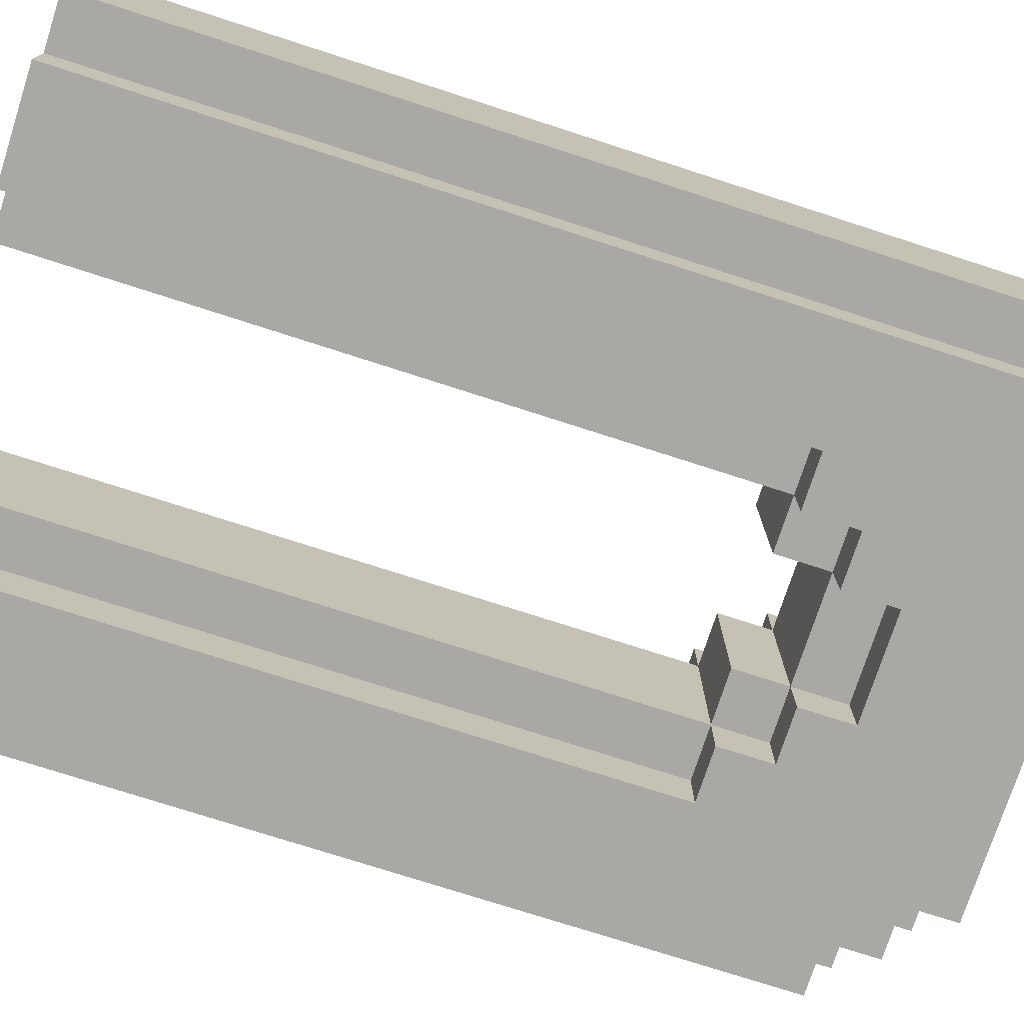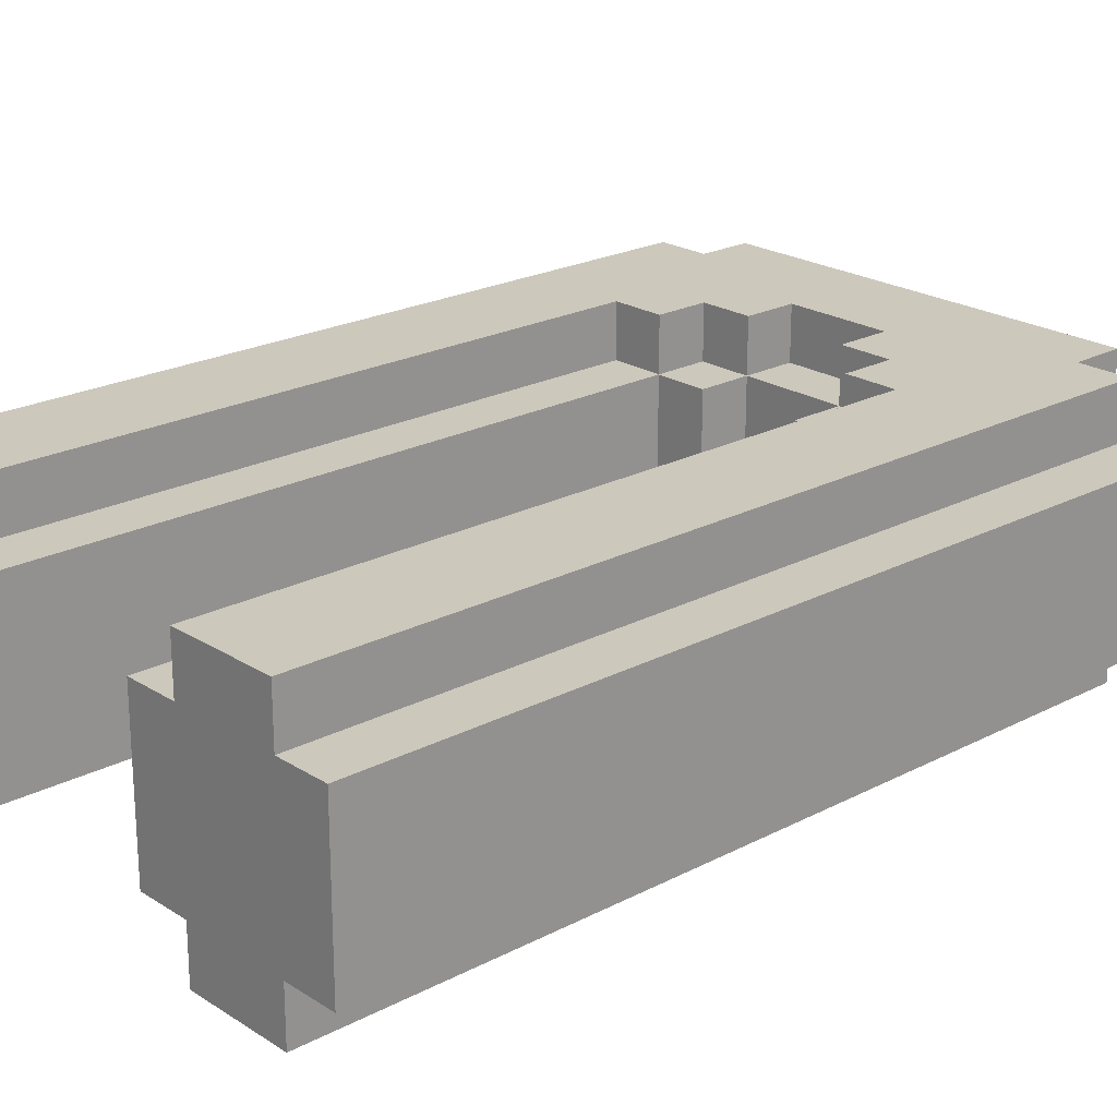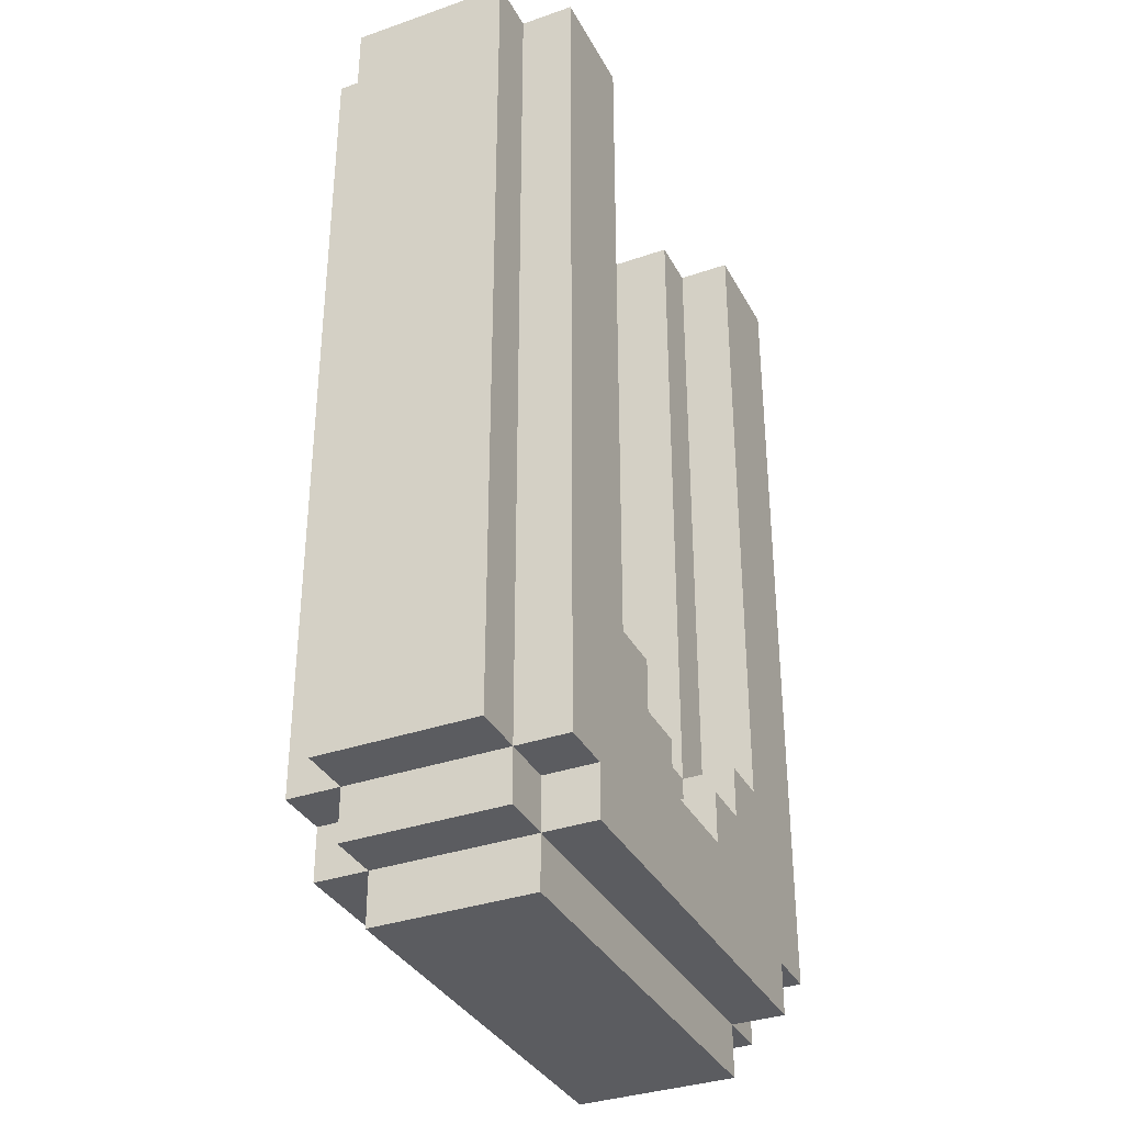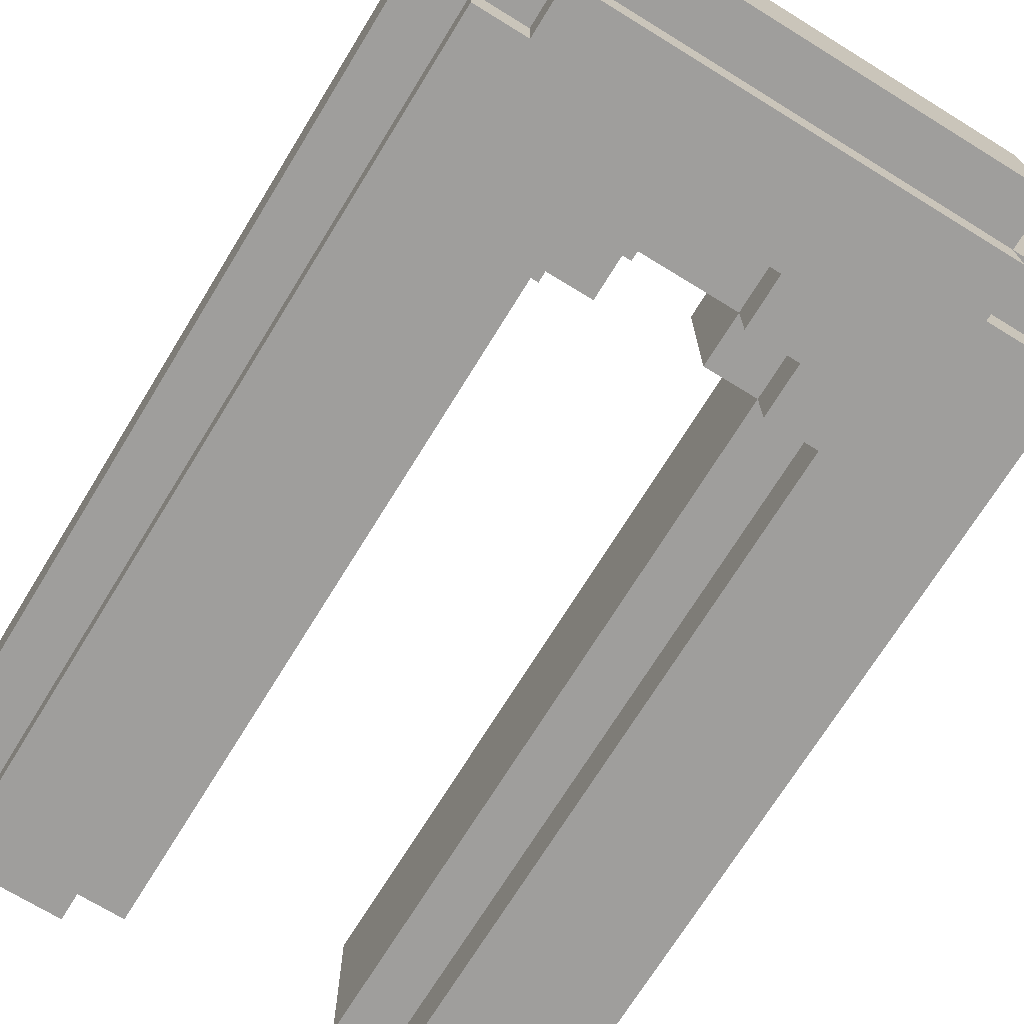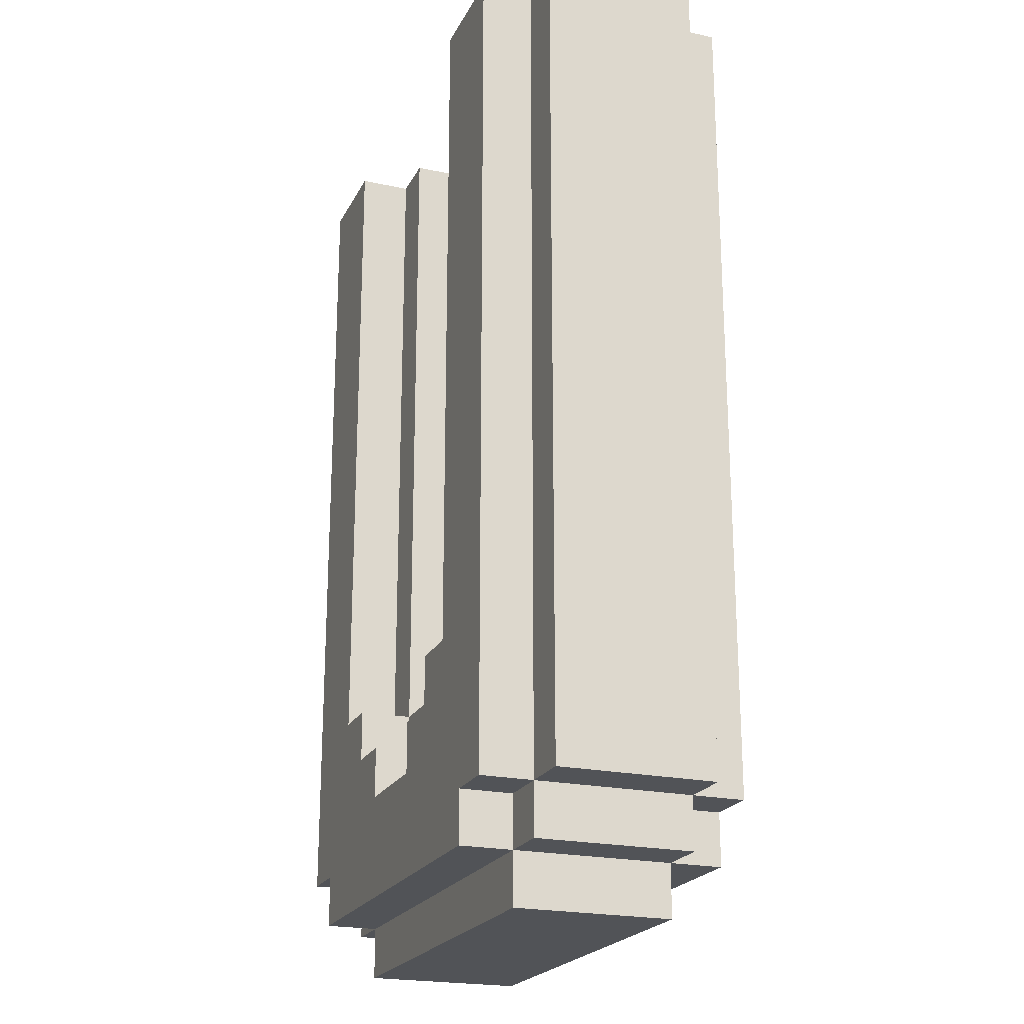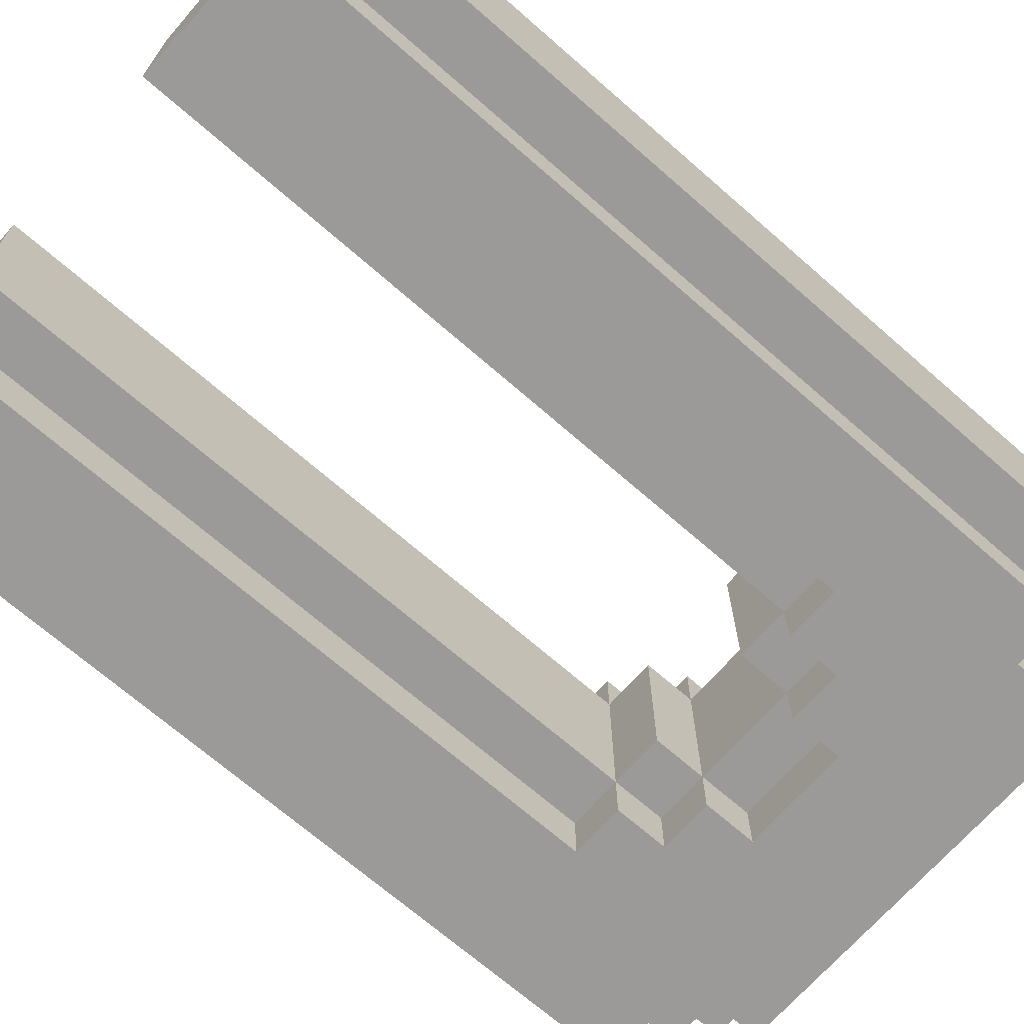
<metadata>
{"format":"obj","ext":"obj","renderer":"f3d","projection":"perspective","resolution":1024,"background":"white","views":[{"elev":-75.1,"azim":-107.9,"up":"+Z"},{"elev":22.1,"azim":-132.3,"up":"+Z"},{"elev":-34.8,"azim":-65.1,"up":"+Y"},{"elev":-71.1,"azim":-31.6,"up":"+Z"},{"elev":-21.7,"azim":-110.8,"up":"+Y"},{"elev":-69.4,"azim":-131.2,"up":"+Z"}]}
</metadata>
<code>
o
v -0.7 1.1 0.4
v -0.7 1.1 0.1
v -0.7 2.7 0.4
v -0.7 2.7 0.1
v -0.6 1 0.4
v -0.6 1 0.1
v -0.6 1.1 0.5
v -0.6 1.1 0.4
v -0.6 1.1 0.1
v -0.6 1.1 0
v -0.6 2.7 0.5
v -0.6 2.7 0.4
v -0.6 2.7 0.1
v -0.6 2.7 0
v -0.5 0.9 0.4
v -0.5 0.9 0.1
v -0.5 1 0.5
v -0.5 1 0.4
v -0.5 1 0.1
v -0.5 1 0
v -0.5 1.1 0.5
v -0.5 1.1 0.4
v -0.5 1.1 0.1
v -0.5 1.1 0
v 5.96e-08 1.2 0.5
v 5.96e-08 1.2 0.4
v 5.96e-08 1.2 0.1
v 5.96e-08 1.2 0
v 5.96e-08 1.3 0.5
v 5.96e-08 1.3 0.4
v 5.96e-08 1.3 0.1
v 5.96e-08 1.3 0
v 5.96e-08 1.4 0.4
v 5.96e-08 1.4 0.1
v 0.1 1.3 0.5
v 0.1 1.3 0.4
v 0.1 1.3 0.1
v 0.1 1.3 0
v 0.1 1.4 0.5
v 0.1 1.4 0.4
v 0.1 1.4 0.1
v 0.1 1.4 0
v 0.1 2.7 0.4
v 0.1 2.7 0.1
v 0.2 1.4 0.5
v 0.2 1.4 0.4
v 0.2 1.4 0.1
v 0.2 1.4 0
v 0.2 2.7 0.5
v 0.2 2.7 0.4
v 0.2 2.7 0.1
v 0.2 2.7 0
v -0.4 1.4 0.5
v -0.4 1.4 0.4
v -0.4 1.4 0.1
v -0.4 1.4 0
v -0.4 2.7 0.5
v -0.4 2.7 0.4
v -0.4 2.7 0.1
v -0.4 2.7 0
v -0.3 1.3 0.5
v -0.3 1.3 0.4
v -0.3 1.3 0.1
v -0.3 1.3 0
v -0.3 1.4 0.5
v -0.3 1.4 0.4
v -0.3 1.4 0.1
v -0.3 1.4 0
v -0.3 2.7 0.4
v -0.3 2.7 0.1
v -0.2 1.2 0.5
v -0.2 1.2 0.4
v -0.2 1.2 0.1
v -0.2 1.2 0
v -0.2 1.3 0.5
v -0.2 1.3 0.4
v -0.2 1.3 0.1
v -0.2 1.3 0
v -0.2 1.4 0.4
v -0.2 1.4 0.1
v 0.3 0.9 0.4
v 0.3 0.9 0.1
v 0.3 1 0.5
v 0.3 1 0.4
v 0.3 1 0.1
v 0.3 1 0
v 0.3 1.1 0.5
v 0.3 1.1 0.4
v 0.3 1.1 0.1
v 0.3 1.1 0
v 0.4 1 0.4
v 0.4 1 0.1
v 0.4 1.1 0.5
v 0.4 1.1 0.4
v 0.4 1.1 0.1
v 0.4 1.1 0
v 0.4 2.7 0.5
v 0.4 2.7 0.4
v 0.4 2.7 0.1
v 0.4 2.7 0
v 0.5 1.1 0.4
v 0.5 1.1 0.1
v 0.5 2.7 0.4
v 0.5 2.7 0.1
v -0.6 1.1 0.5
v -0.6 2.7 0.5
v -0.5 1 0.5
v -0.5 1.1 0.5
v -0.4 1.4 0.5
v -0.4 2.7 0.5
v -0.3 1.3 0.5
v -0.3 1.4 0.5
v -0.2 1.2 0.5
v -0.2 1.3 0.5
v -0.1 1 0.5
v -0.1 1.2 0.5
v 5.96e-08 1.2 0.5
v 5.96e-08 1.3 0.5
v 0.1 1.3 0.5
v 0.1 1.4 0.5
v 0.2 1.4 0.5
v 0.2 2.7 0.5
v 0.3 1 0.5
v 0.3 1.1 0.5
v 0.4 1.1 0.5
v 0.4 2.7 0.5
v -0.7 1.1 0.4
v -0.7 2.7 0.4
v -0.6 1 0.4
v -0.6 1.1 0.4
v -0.6 2.7 0.4
v -0.5 0.9 0.4
v -0.5 1 0.4
v -0.5 1.1 0.4
v -0.4 1.4 0.4
v -0.4 2.7 0.4
v -0.3 1.3 0.4
v -0.3 1.4 0.4
v -0.3 2.7 0.4
v -0.2 1.2 0.4
v -0.2 1.3 0.4
v -0.2 1.4 0.4
v -0.1 0.9 0.4
v -0.1 1 0.4
v -0.1 1.2 0.4
v -0.1 1.3 0.4
v 5.96e-08 1.2 0.4
v 5.96e-08 1.3 0.4
v 5.96e-08 1.4 0.4
v 0.1 1.3 0.4
v 0.1 1.4 0.4
v 0.1 2.7 0.4
v 0.2 1.4 0.4
v 0.2 2.7 0.4
v 0.3 0.9 0.4
v 0.3 1 0.4
v 0.3 1.1 0.4
v 0.4 1 0.4
v 0.4 1.1 0.4
v 0.4 2.7 0.4
v 0.5 1.1 0.4
v 0.5 2.7 0.4
v -0.7 1.1 0.1
v -0.7 2.7 0.1
v -0.6 1 0.1
v -0.6 1.1 0.1
v -0.6 2.7 0.1
v -0.5 0.9 0.1
v -0.5 1 0.1
v -0.5 1.1 0.1
v -0.4 1.4 0.1
v -0.4 2.7 0.1
v -0.3 1.3 0.1
v -0.3 1.4 0.1
v -0.3 2.7 0.1
v -0.2 1.2 0.1
v -0.2 1.3 0.1
v -0.2 1.4 0.1
v -0.1 0.9 0.1
v -0.1 1 0.1
v -0.1 1.2 0.1
v -0.1 1.3 0.1
v 5.96e-08 1.2 0.1
v 5.96e-08 1.3 0.1
v 5.96e-08 1.4 0.1
v 0.1 1.3 0.1
v 0.1 1.4 0.1
v 0.1 2.7 0.1
v 0.2 1.4 0.1
v 0.2 2.7 0.1
v 0.3 0.9 0.1
v 0.3 1 0.1
v 0.3 1.1 0.1
v 0.4 1 0.1
v 0.4 1.1 0.1
v 0.4 2.7 0.1
v 0.5 1.1 0.1
v 0.5 2.7 0.1
v -0.6 1.1 0
v -0.6 2.7 0
v -0.5 1 0
v -0.5 1.1 0
v -0.4 1.4 0
v -0.4 2.7 0
v -0.3 1.3 0
v -0.3 1.4 0
v -0.2 1.2 0
v -0.2 1.3 0
v -0.1 1 0
v -0.1 1.2 0
v 5.96e-08 1.2 0
v 5.96e-08 1.3 0
v 0.1 1.3 0
v 0.1 1.4 0
v 0.2 1.4 0
v 0.2 2.7 0
v 0.3 1 0
v 0.3 1.1 0
v 0.4 1.1 0
v 0.4 2.7 0
v -0.5 0.9 0.4
v -0.1 0.9 0.4
v 0.3 0.9 0.4
v -0.5 0.9 0.1
v -0.1 0.9 0.1
v 0.3 0.9 0.1
v -0.5 1 0.5
v -0.1 1 0.5
v 0.3 1 0.5
v -0.6 1 0.4
v -0.5 1 0.4
v -0.1 1 0.4
v 0.3 1 0.4
v 0.4 1 0.4
v -0.6 1 0.1
v -0.5 1 0.1
v -0.1 1 0.1
v 0.3 1 0.1
v 0.4 1 0.1
v -0.5 1 0
v -0.1 1 0
v 0.3 1 0
v -0.6 1.1 0.5
v -0.5 1.1 0.5
v 0.3 1.1 0.5
v 0.4 1.1 0.5
v -0.7 1.1 0.4
v -0.6 1.1 0.4
v -0.5 1.1 0.4
v 0.3 1.1 0.4
v 0.4 1.1 0.4
v 0.5 1.1 0.4
v -0.7 1.1 0.1
v -0.6 1.1 0.1
v -0.5 1.1 0.1
v 0.3 1.1 0.1
v 0.4 1.1 0.1
v 0.5 1.1 0.1
v -0.6 1.1 0
v -0.5 1.1 0
v 0.3 1.1 0
v 0.4 1.1 0
v -0.2 1.2 0.5
v -0.1 1.2 0.5
v 5.96e-08 1.2 0.5
v -0.2 1.2 0.4
v -0.1 1.2 0.4
v 5.96e-08 1.2 0.4
v -0.2 1.2 0.1
v -0.1 1.2 0.1
v 5.96e-08 1.2 0.1
v -0.2 1.2 0
v -0.1 1.2 0
v 5.96e-08 1.2 0
v -0.3 1.3 0.5
v -0.2 1.3 0.5
v 5.96e-08 1.3 0.5
v 0.1 1.3 0.5
v -0.3 1.3 0.4
v -0.2 1.3 0.4
v -0.1 1.3 0.4
v 5.96e-08 1.3 0.4
v 0.1 1.3 0.4
v -0.3 1.3 0.1
v -0.2 1.3 0.1
v -0.1 1.3 0.1
v 5.96e-08 1.3 0.1
v 0.1 1.3 0.1
v -0.3 1.3 0
v -0.2 1.3 0
v 5.96e-08 1.3 0
v 0.1 1.3 0
v -0.4 1.4 0.5
v -0.3 1.4 0.5
v 0.1 1.4 0.5
v 0.2 1.4 0.5
v -0.4 1.4 0.4
v -0.3 1.4 0.4
v -0.2 1.4 0.4
v 5.96e-08 1.4 0.4
v 0.1 1.4 0.4
v 0.2 1.4 0.4
v -0.4 1.4 0.1
v -0.3 1.4 0.1
v -0.2 1.4 0.1
v 5.96e-08 1.4 0.1
v 0.1 1.4 0.1
v 0.2 1.4 0.1
v -0.4 1.4 0
v -0.3 1.4 0
v 0.1 1.4 0
v 0.2 1.4 0
v -0.6 2.7 0.5
v -0.4 2.7 0.5
v 0.2 2.7 0.5
v 0.4 2.7 0.5
v -0.7 2.7 0.4
v -0.6 2.7 0.4
v -0.4 2.7 0.4
v -0.3 2.7 0.4
v 0.1 2.7 0.4
v 0.2 2.7 0.4
v 0.4 2.7 0.4
v 0.5 2.7 0.4
v -0.7 2.7 0.1
v -0.6 2.7 0.1
v -0.4 2.7 0.1
v -0.3 2.7 0.1
v 0.1 2.7 0.1
v 0.2 2.7 0.1
v 0.4 2.7 0.1
v 0.5 2.7 0.1
v -0.6 2.7 0
v -0.4 2.7 0
v 0.2 2.7 0
v 0.4 2.7 0
f 3 2 1
f 4 2 3
f 8 6 5
f 9 6 8
f 11 8 7
f 12 8 11
f 13 10 9
f 14 10 13
f 18 16 15
f 19 16 18
f 21 18 17
f 22 18 21
f 23 20 19
f 24 20 23
f 29 26 25
f 30 26 29
f 31 28 27
f 32 28 31
f 33 31 30
f 34 31 33
f 39 36 35
f 40 36 39
f 41 38 37
f 42 38 41
f 43 41 40
f 44 41 43
f 49 46 45
f 50 46 49
f 51 48 47
f 52 48 51
f 53 54 57
f 57 54 58
f 55 56 59
f 59 56 60
f 61 62 65
f 65 62 66
f 63 64 67
f 67 64 68
f 66 67 69
f 69 67 70
f 71 72 75
f 75 72 76
f 73 74 77
f 77 74 78
f 76 77 79
f 79 77 80
f 81 82 84
f 84 82 85
f 83 84 87
f 87 84 88
f 85 86 89
f 89 86 90
f 91 92 94
f 94 92 95
f 93 94 97
f 97 94 98
f 95 96 99
f 99 96 100
f 101 102 103
f 103 102 104
f 108 106 105
f 109 106 108
f 109 108 107
f 110 106 109
f 111 109 107
f 112 109 111
f 113 111 107
f 114 111 113
f 115 113 107
f 116 113 115
f 117 116 115
f 119 118 117
f 121 120 119
f 123 121 119
f 123 122 121
f 123 117 115
f 123 119 117
f 124 122 123
f 125 122 124
f 126 122 125
f 130 128 127
f 131 128 130
f 133 130 129
f 134 130 133
f 138 136 135
f 139 136 138
f 141 138 137
f 142 138 141
f 143 133 132
f 144 133 143
f 145 141 140
f 146 141 145
f 147 146 145
f 148 146 147
f 150 149 148
f 151 149 150
f 153 152 151
f 154 152 153
f 155 144 143
f 156 144 155
f 158 157 156
f 159 157 158
f 161 160 159
f 162 160 161
f 163 164 166
f 166 164 167
f 165 166 169
f 169 166 170
f 171 172 174
f 174 172 175
f 173 174 177
f 177 174 178
f 168 169 179
f 179 169 180
f 176 177 181
f 181 177 182
f 181 182 183
f 183 182 184
f 184 185 186
f 186 185 187
f 187 188 189
f 189 188 190
f 179 180 191
f 191 180 192
f 192 193 194
f 194 193 195
f 195 196 197
f 197 196 198
f 199 200 202
f 202 200 203
f 201 202 203
f 203 200 204
f 201 203 205
f 205 203 206
f 201 205 207
f 207 205 208
f 201 207 209
f 209 207 210
f 209 210 211
f 211 212 213
f 213 214 215
f 213 215 217
f 215 216 217
f 209 211 217
f 211 213 217
f 217 216 218
f 218 216 219
f 219 216 220
f 224 222 221
f 225 223 222
f 225 222 224
f 226 223 225
f 231 228 227
f 232 229 228
f 232 228 231
f 233 229 232
f 235 231 230
f 236 231 235
f 238 234 233
f 239 234 238
f 240 237 236
f 241 238 237
f 241 237 240
f 242 238 241
f 248 244 243
f 249 244 248
f 250 246 245
f 251 246 250
f 253 248 247
f 254 248 253
f 257 252 251
f 258 252 257
f 259 255 254
f 260 255 259
f 261 257 256
f 262 257 261
f 263 264 266
f 264 265 267
f 266 264 267
f 267 265 268
f 269 270 272
f 270 271 273
f 272 270 273
f 273 271 274
f 275 276 279
f 279 276 280
f 277 278 282
f 282 278 283
f 280 281 285
f 281 282 286
f 285 281 286
f 286 282 287
f 284 285 289
f 289 285 290
f 287 288 291
f 291 288 292
f 293 294 297
f 297 294 298
f 295 296 301
f 301 296 302
f 298 299 304
f 304 299 305
f 300 301 306
f 306 301 307
f 303 304 309
f 309 304 310
f 307 308 311
f 311 308 312
f 313 314 318
f 318 314 319
f 315 316 322
f 322 316 323
f 319 320 325
f 317 318 325
f 318 319 325
f 325 320 326
f 326 320 327
f 327 320 328
f 323 324 329
f 322 323 329
f 321 322 329
f 329 324 330
f 330 324 331
f 331 324 332
f 326 327 333
f 333 327 334
f 330 331 335
f 335 331 336

</code>
